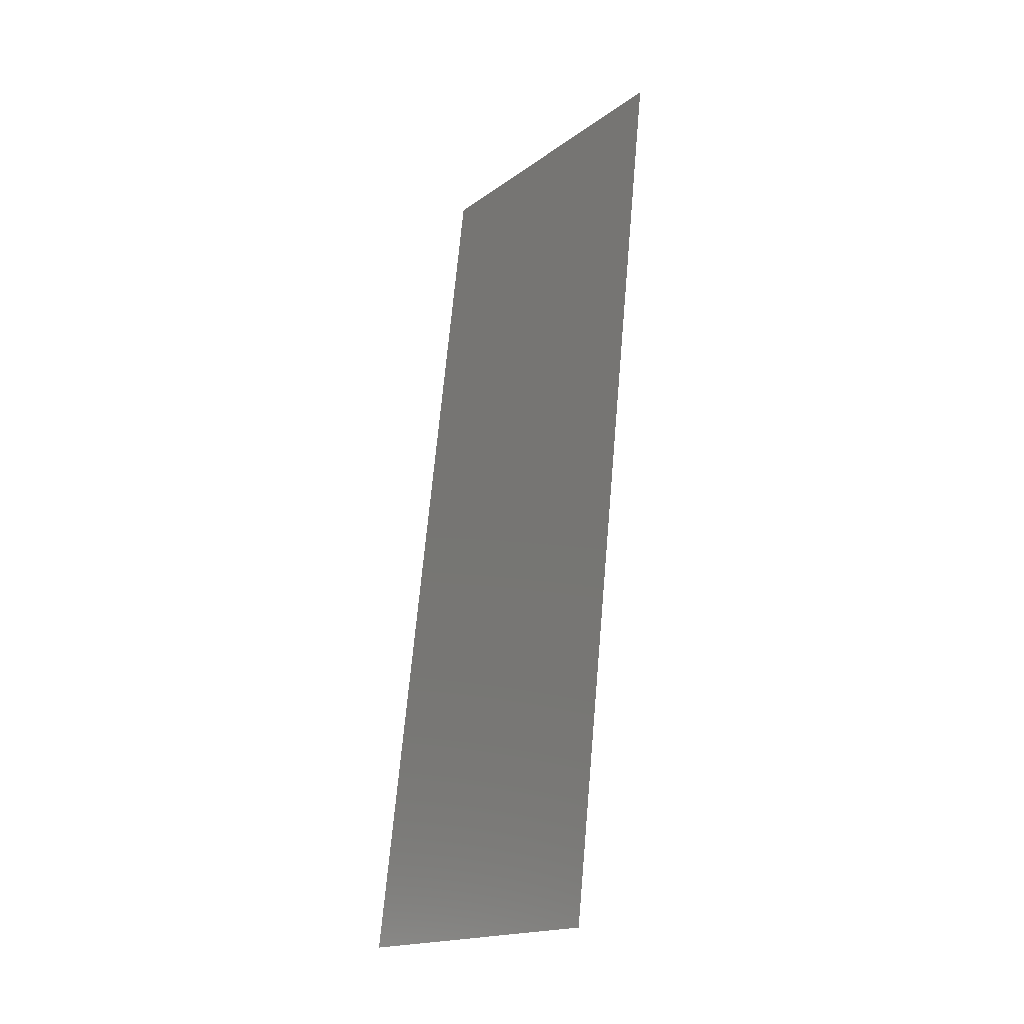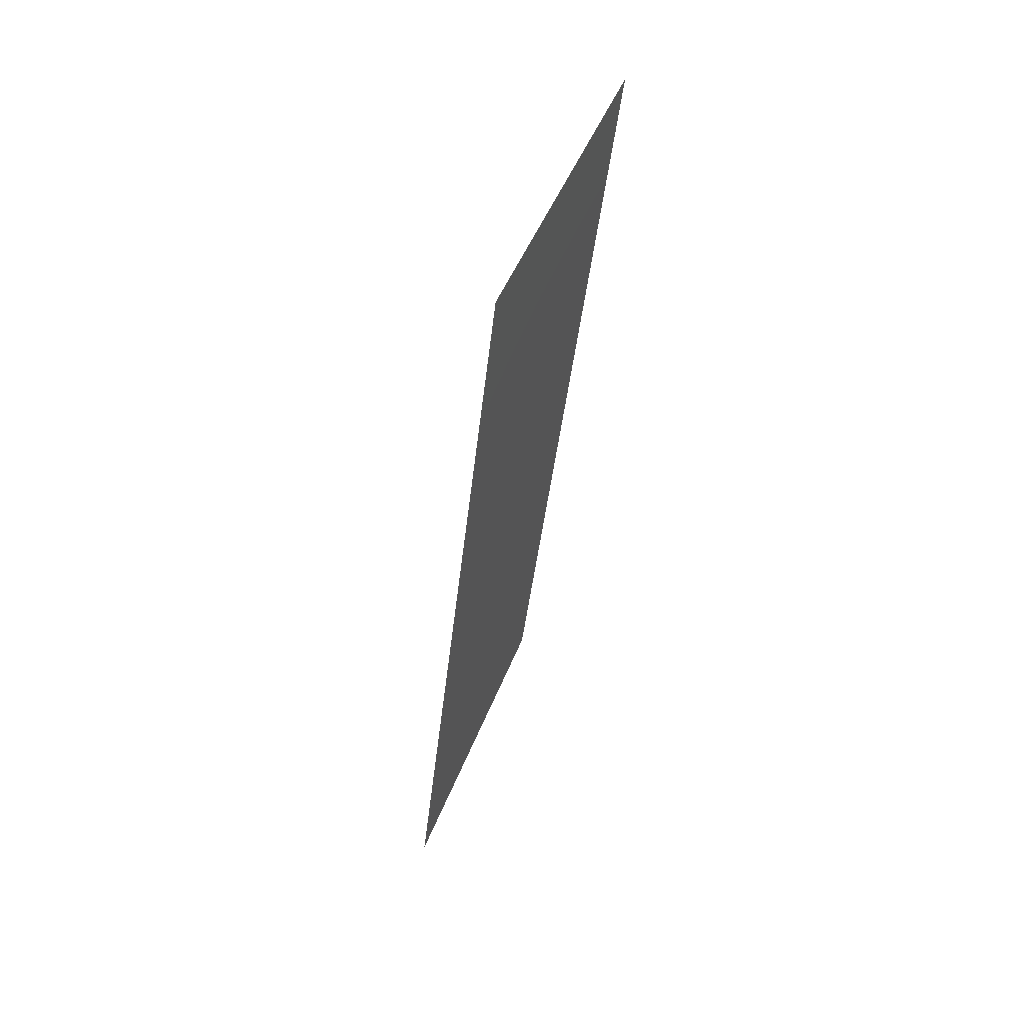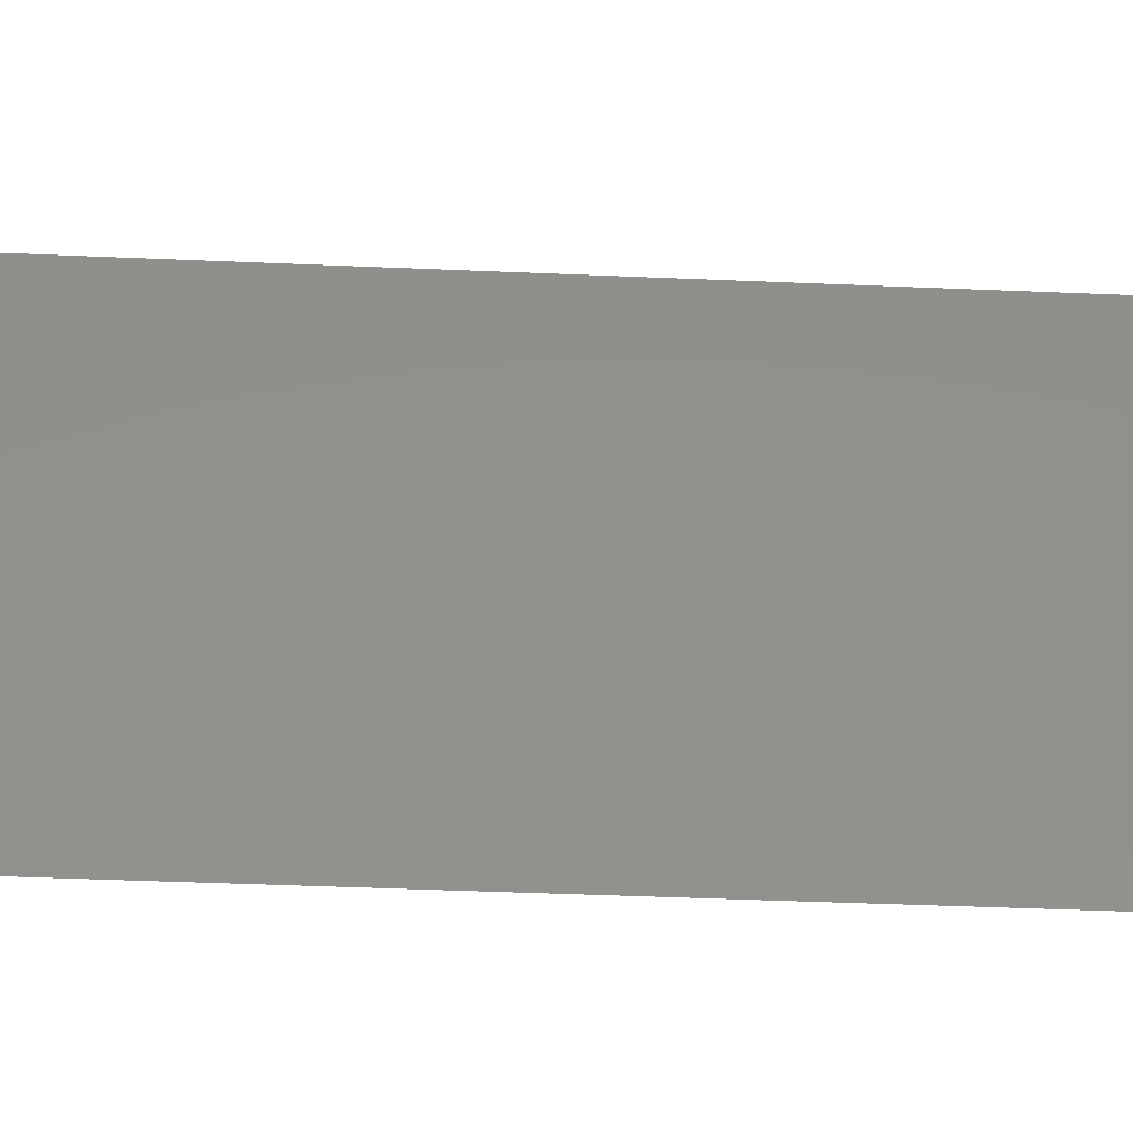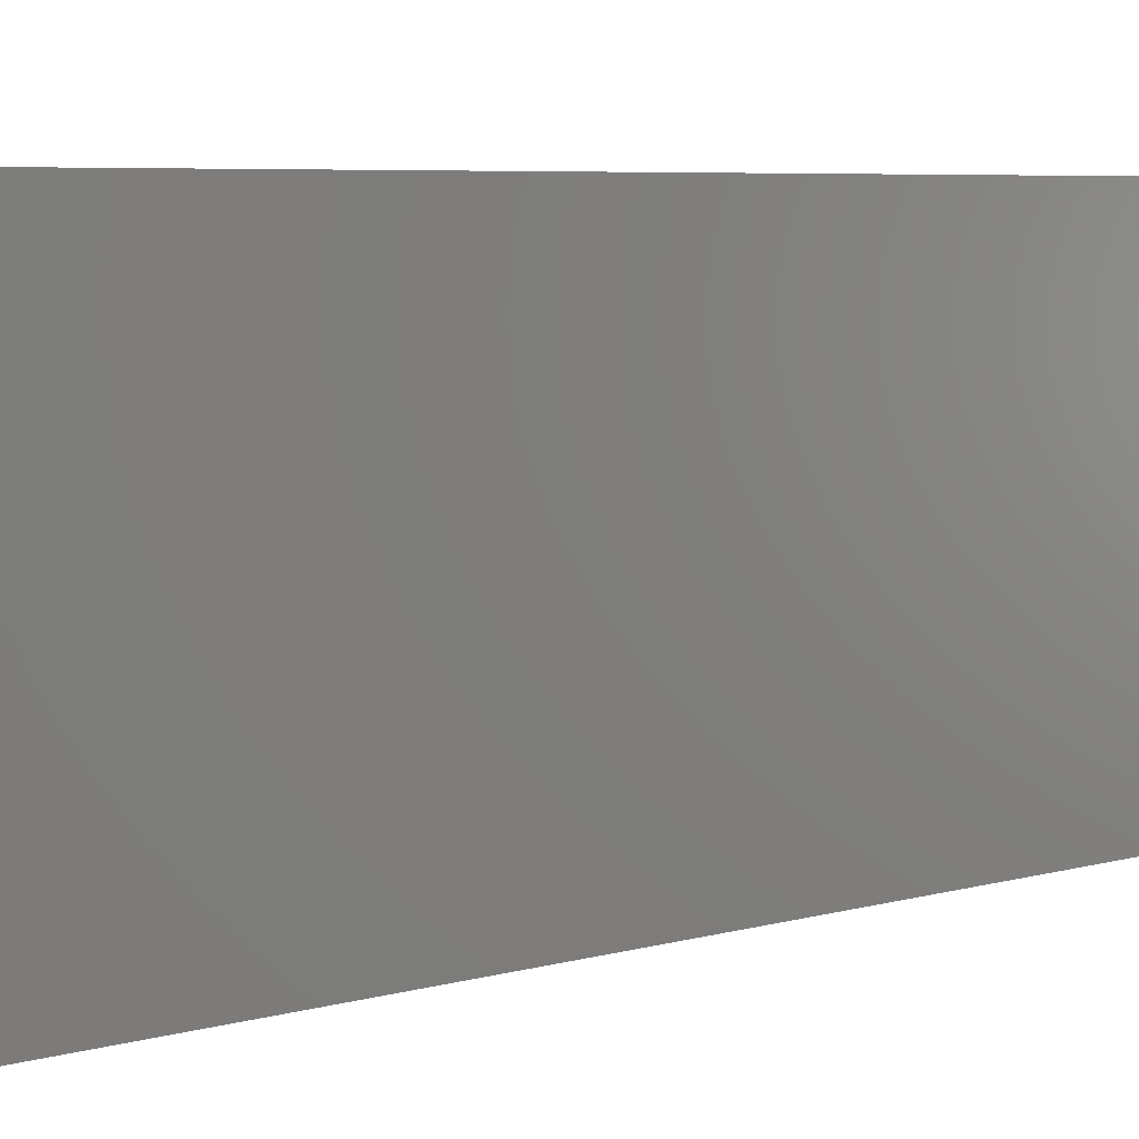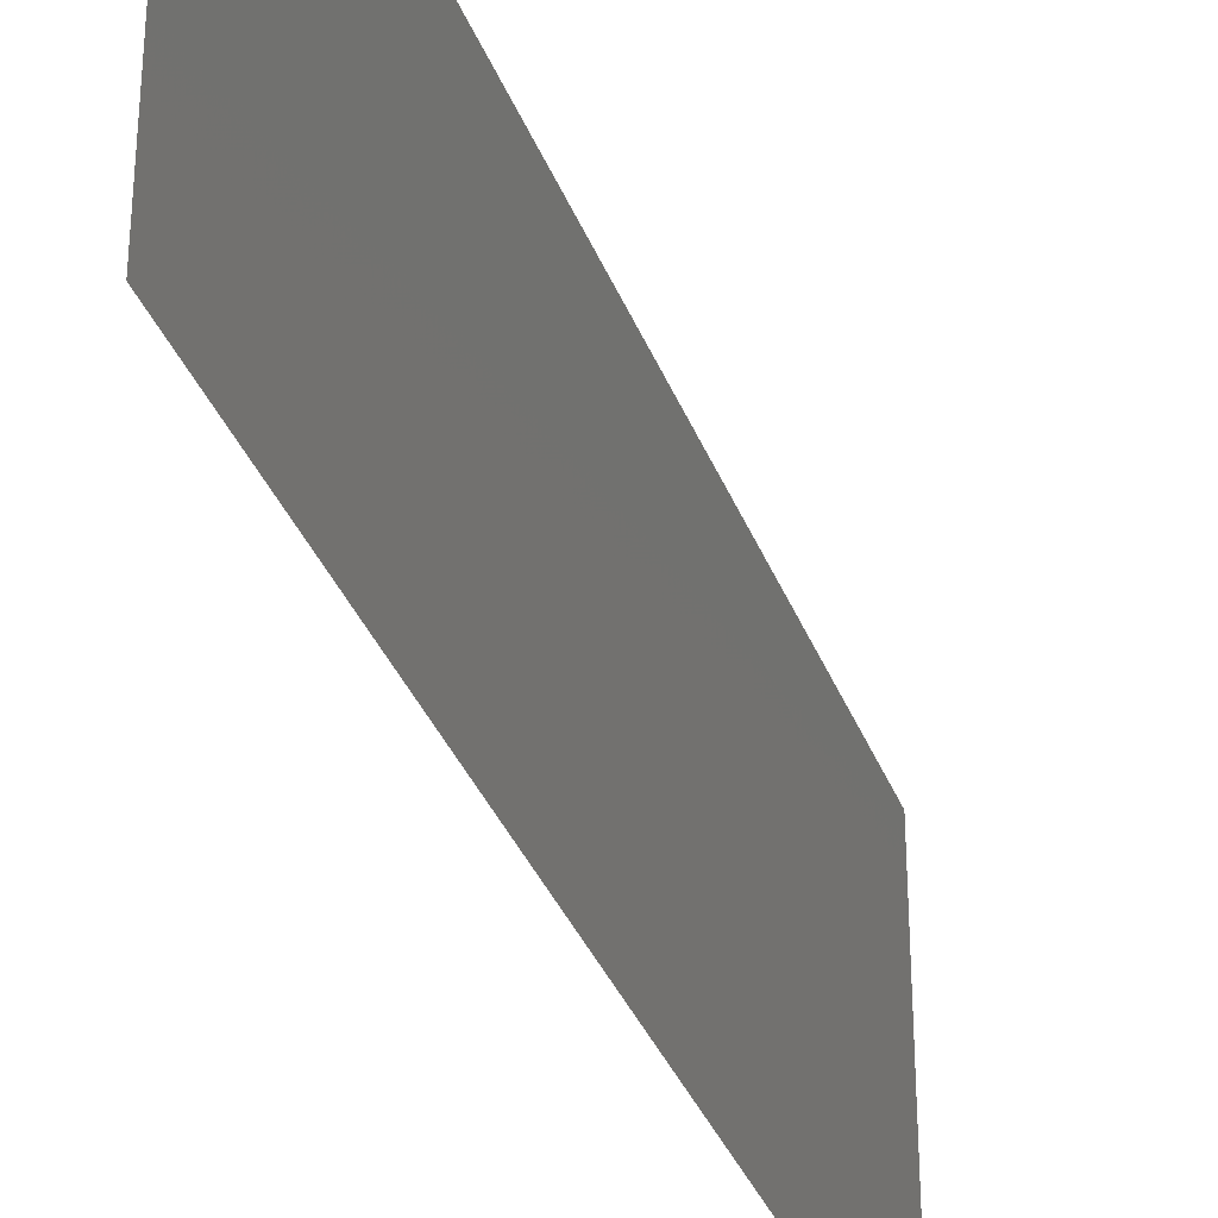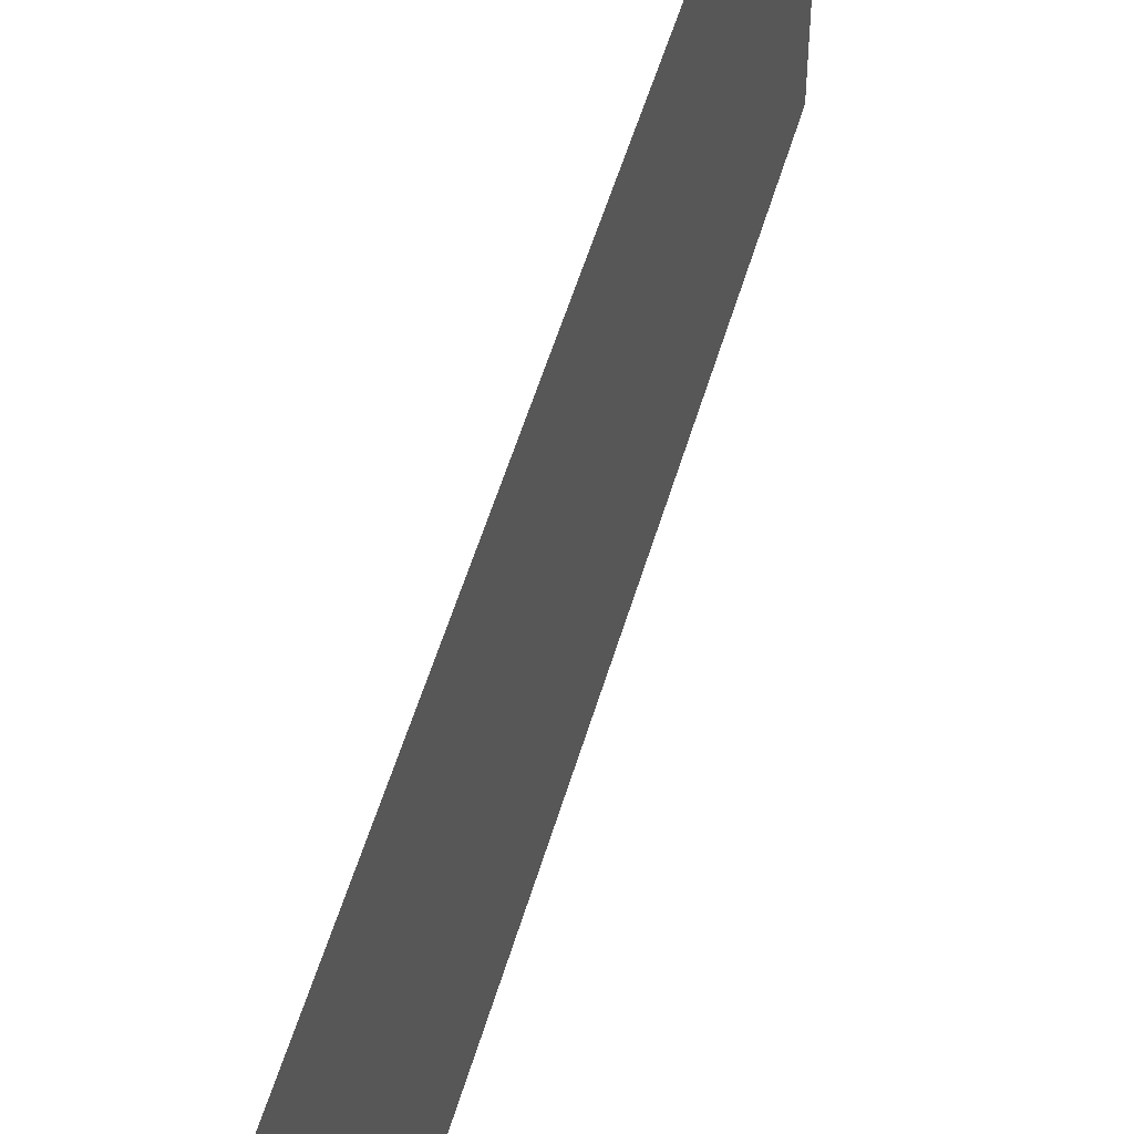
<metadata>
{"format":"stl","ext":"stl","renderer":"f3d","projection":"perspective","resolution":1024,"background":"white","views":[{"elev":-17.8,"azim":-36.2,"up":"+Y"},{"elev":47.7,"azim":20.6,"up":"+Y"},{"elev":-38.4,"azim":80.5,"up":"+Z"},{"elev":4.8,"azim":37.0,"up":"+Z"},{"elev":-34.3,"azim":12.7,"up":"+Z"},{"elev":52.7,"azim":9.7,"up":"+Z"}]}
</metadata>
<code>
# stl→obj: 21 verts, 26 faces
v 0.01034 0.0211 0.02
v 0.01092 0.02638 0.009732
v 0.0115 0.03166 0.02
v 0.01034 0.0211 0
v 0.009664 0.01503 0.0105
v 0.009168 0.01055 0
v 0.01267 0.04221 0
v 0.01218 0.03773 0.01047
v 0.0115 0.03166 0
v 0.01267 0.04221 0.02
v 0.008 0 0
v 0.008836 0.007552 0.007729
v 0.008 0 0.01
v 0.009168 0.01055 0.02
v 0.01384 0.05276 0.01
v 0.013 0.04522 0.007711
v 0.01384 0.05276 0
v 0.01315 0.04652 0.01403
v 0.008691 0.006241 0.01403
v 0.008 0 0.02
v 0.01384 0.05276 0.02
f 1 2 3
f 4 5 6
f 7 8 9
f 2 8 3
f 1 5 2
f 2 5 4
f 9 8 2
f 3 8 10
f 11 12 13
f 9 2 4
f 14 5 1
f 15 16 17
f 6 12 11
f 17 16 7
f 5 12 6
f 7 16 8
f 8 18 10
f 14 19 5
f 16 18 8
f 5 19 12
f 20 19 14
f 10 18 21
f 21 18 15
f 13 19 20
f 12 19 13
f 15 18 16

</code>
